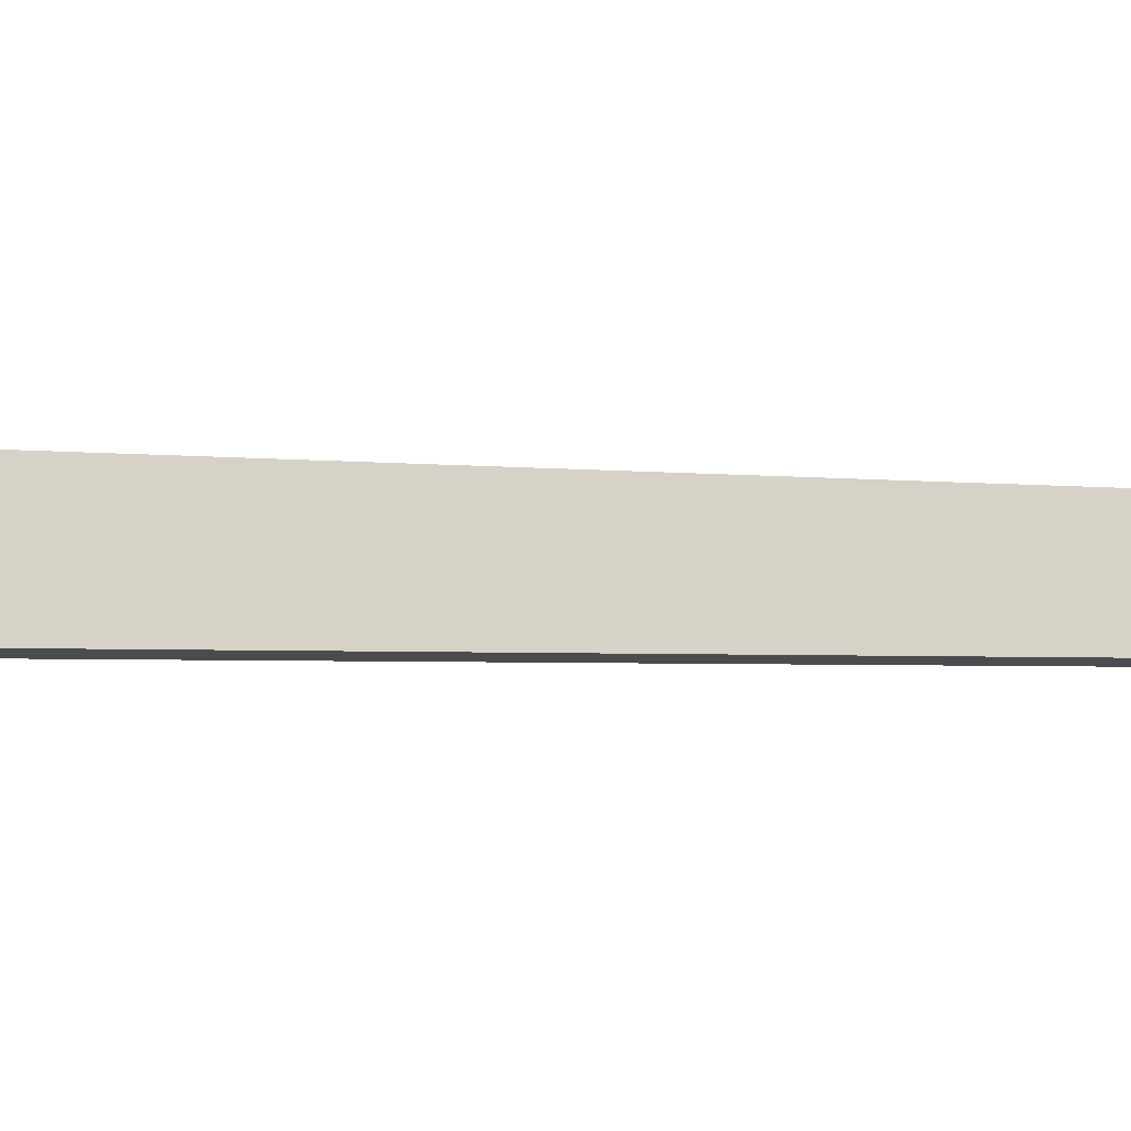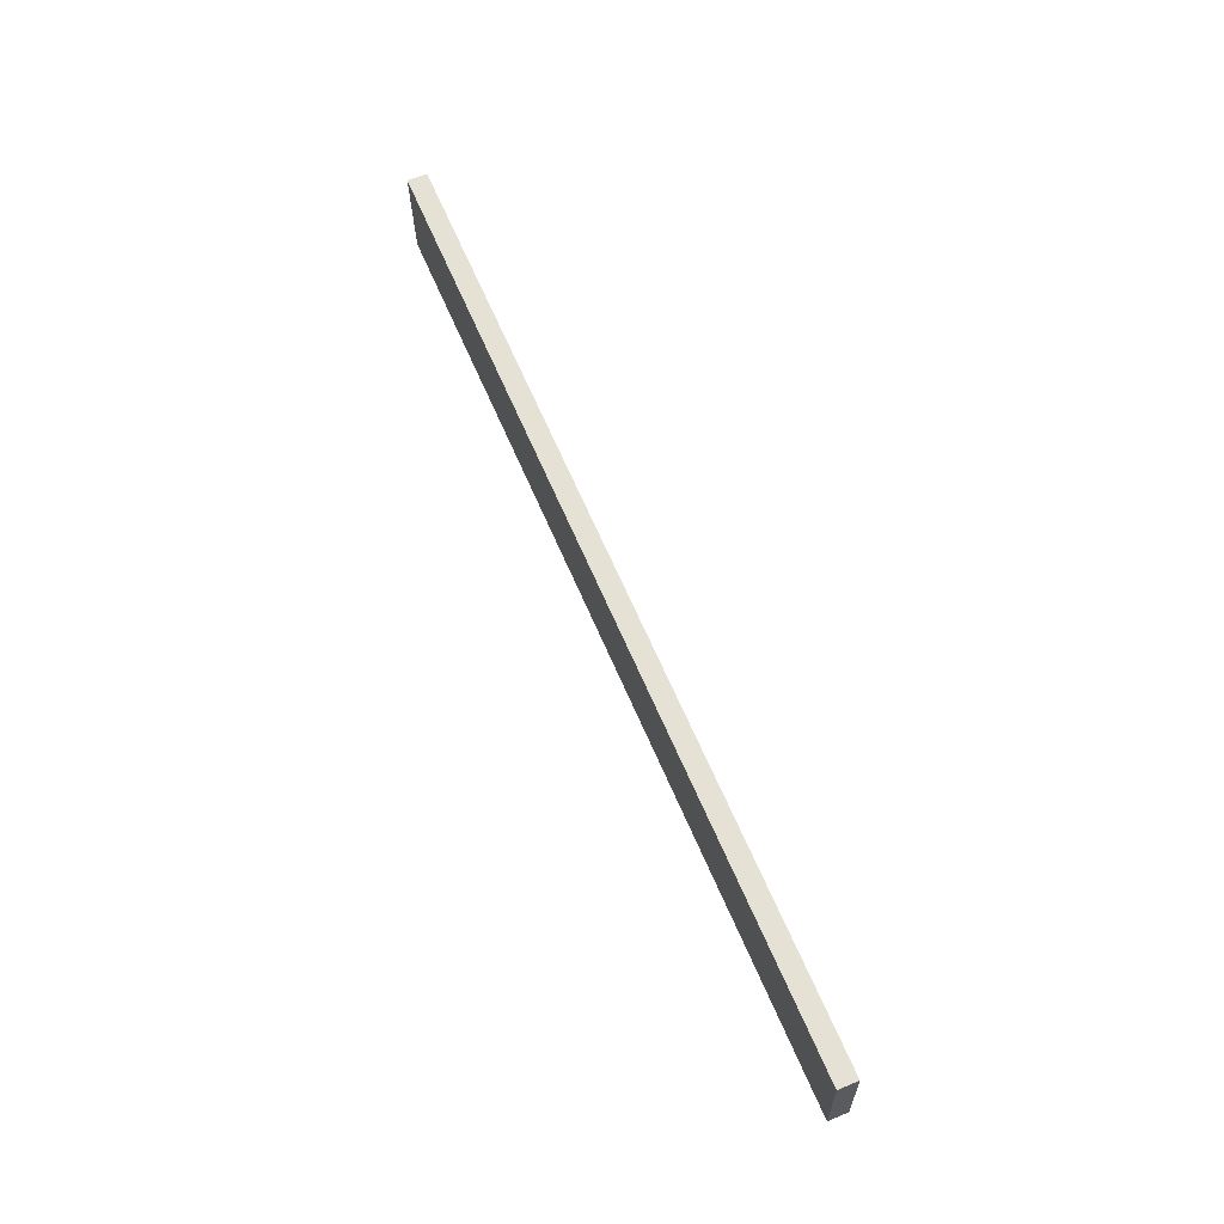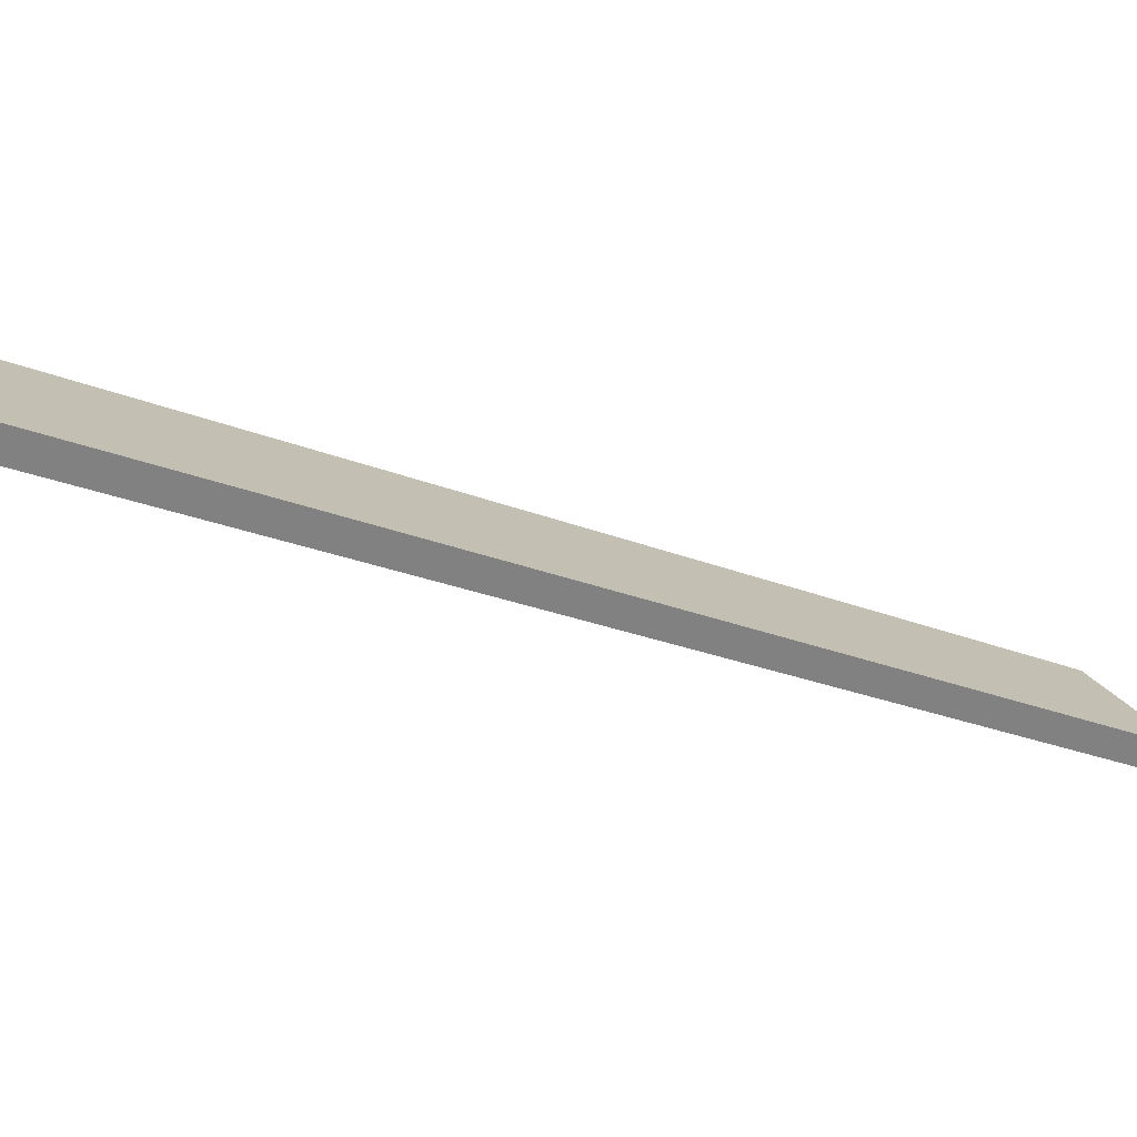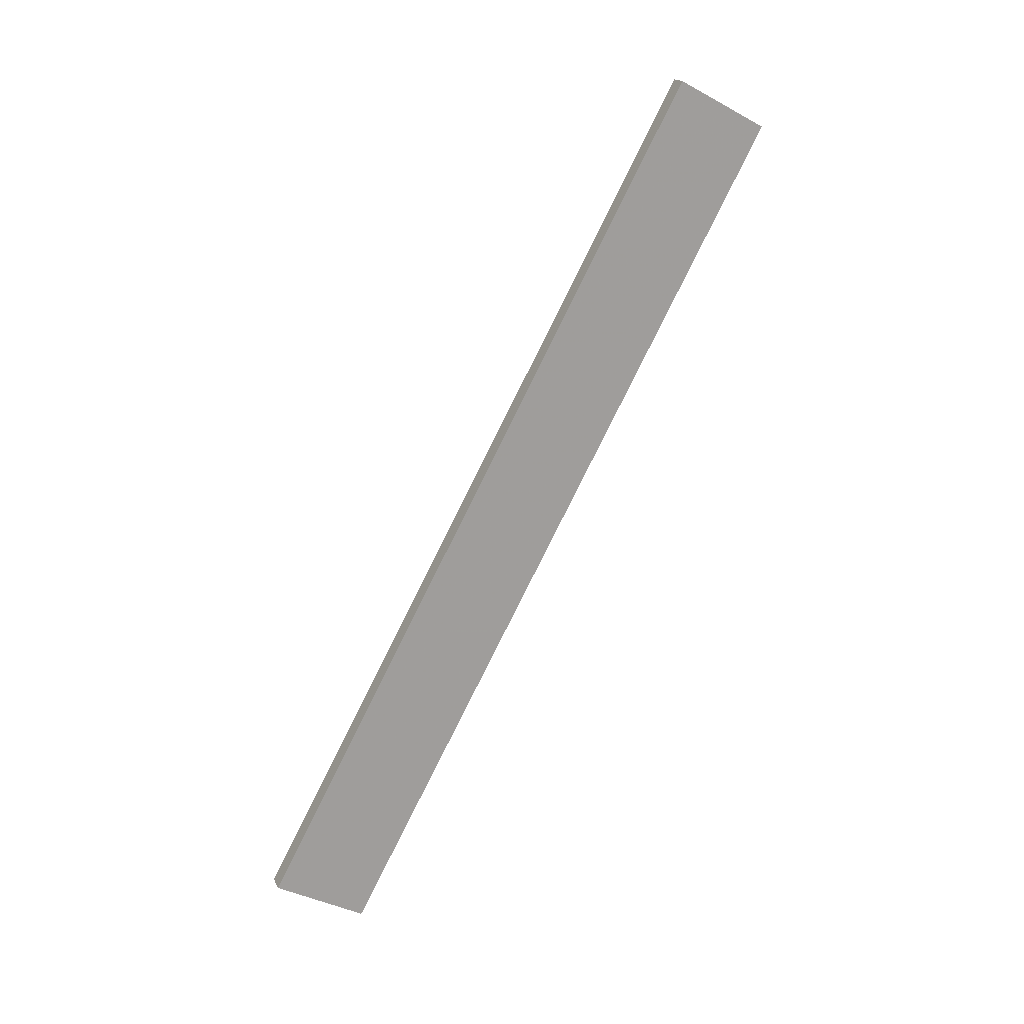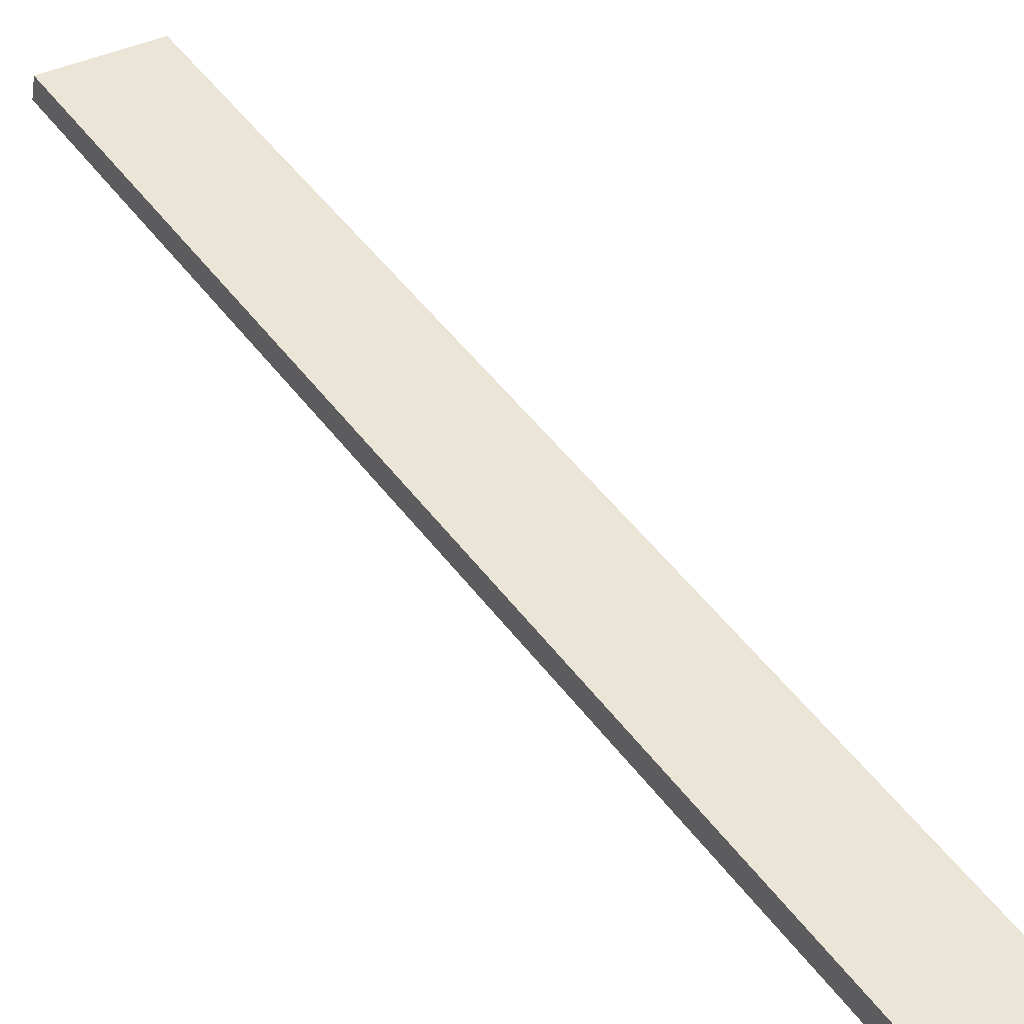
<metadata>
{"format":"obj","ext":"obj","renderer":"f3d","projection":"perspective","resolution":1024,"background":"white","views":[{"elev":66.9,"azim":64.4,"up":"+Y"},{"elev":-45.0,"azim":-97.8,"up":"+Z"},{"elev":21.4,"azim":38.6,"up":"+Y"},{"elev":-4.5,"azim":143.1,"up":"+Z"},{"elev":19.1,"azim":124.6,"up":"+Y"}]}
</metadata>
<code>
o WoodenBrokenPlanks_155
v 123.6 6.899 -258.4
v 84.19 77.2 -114.4
v 67.37 79.77 -120.2
v 106.8 9.466 -264.2
v 124.5 10.03 -259.6
v 107.7 12.59 -265.5
v 68.29 82.89 -121.5
v 85.11 80.32 -115.7
f 1 2 3 4
f 5 6 7 8
f 1 4 6 5
f 4 3 7 6
f 3 2 8 7
f 2 1 5 8

</code>
